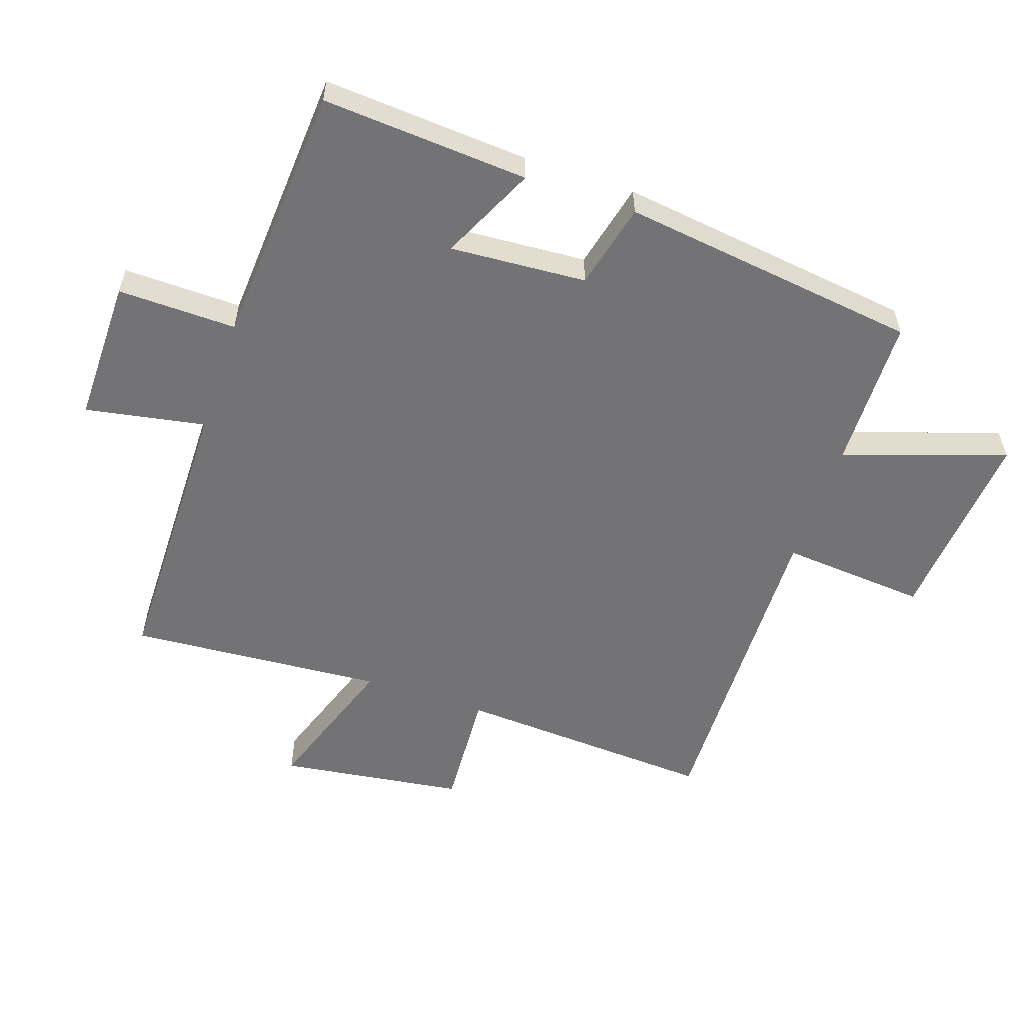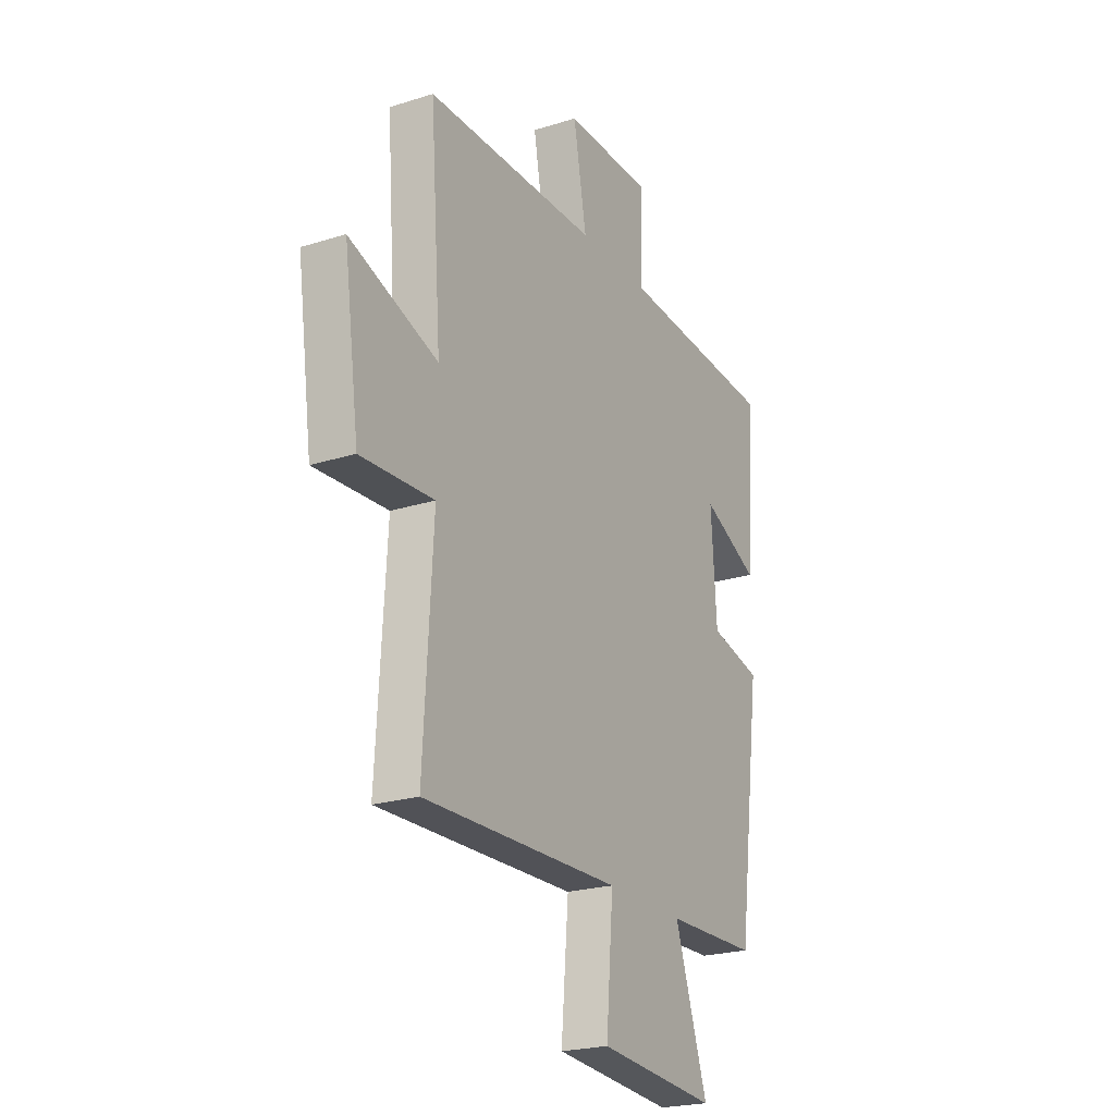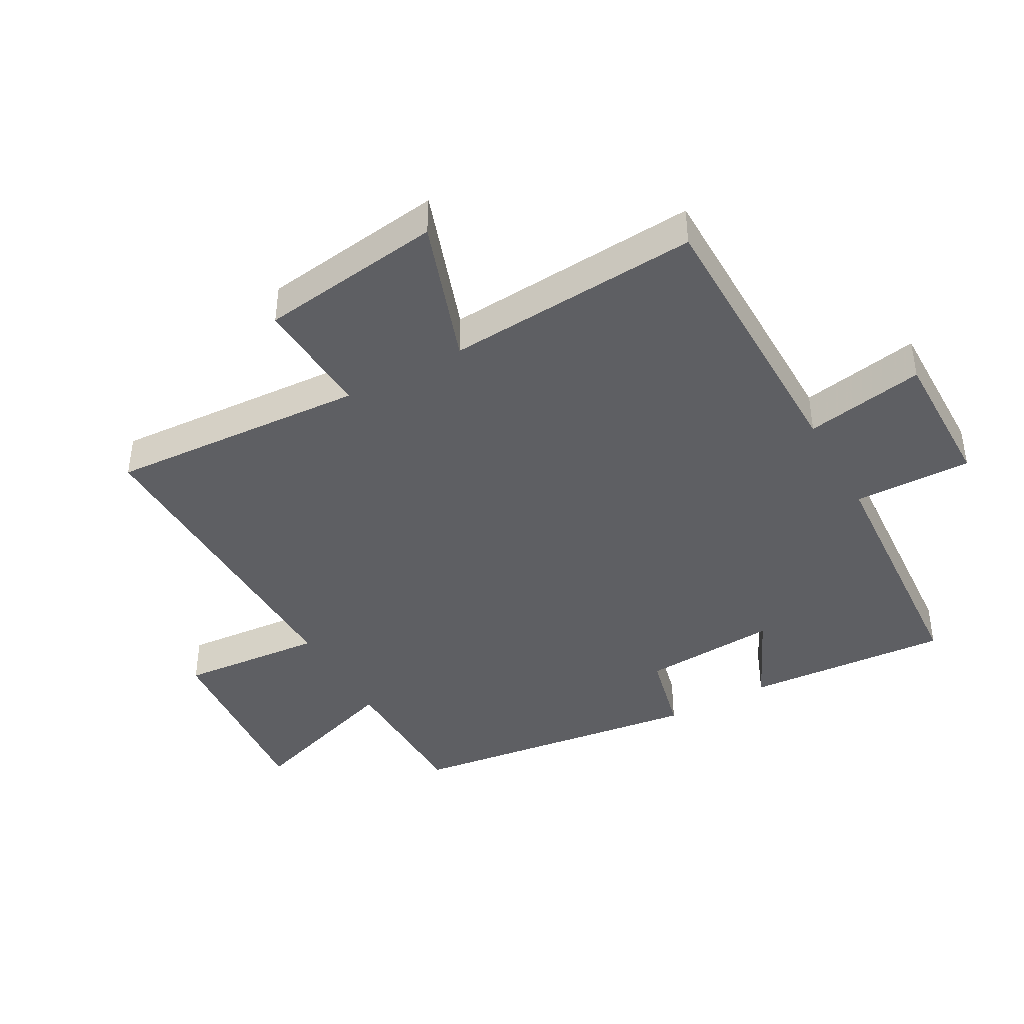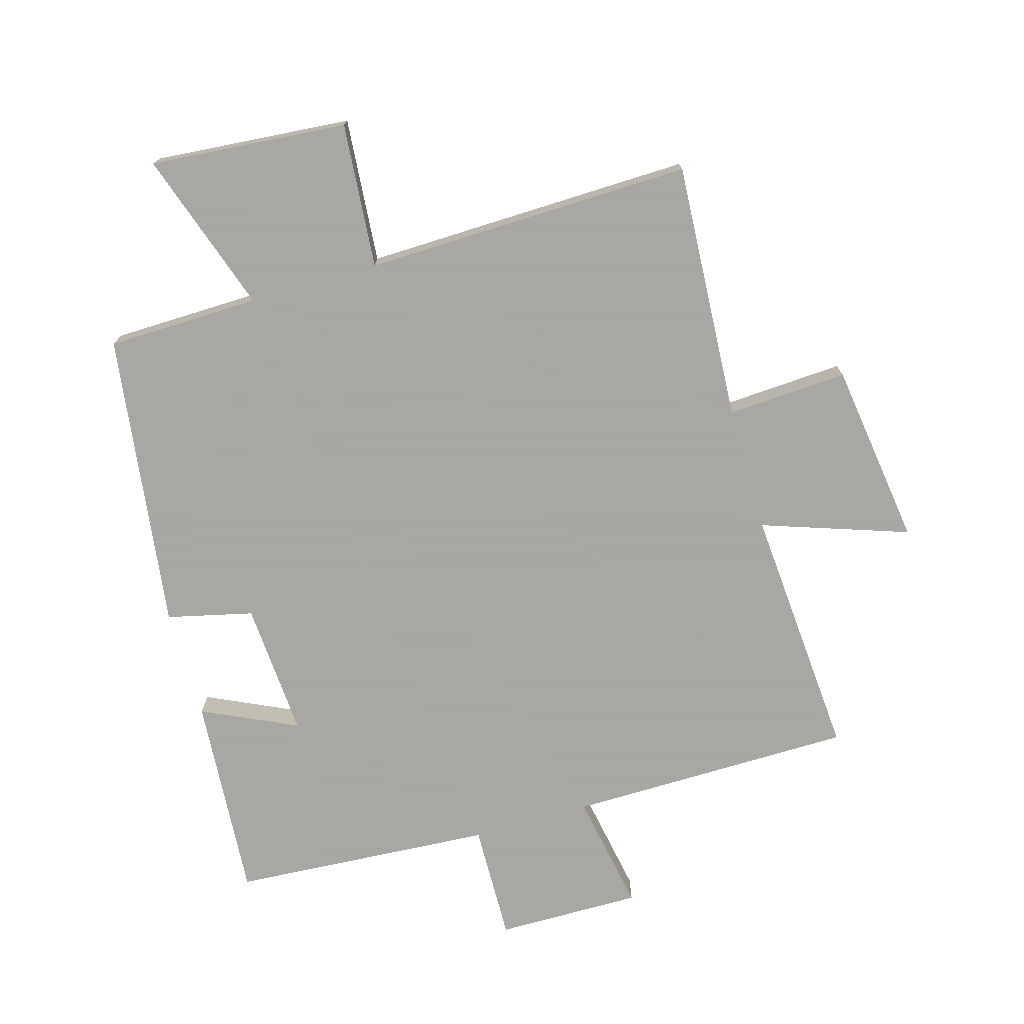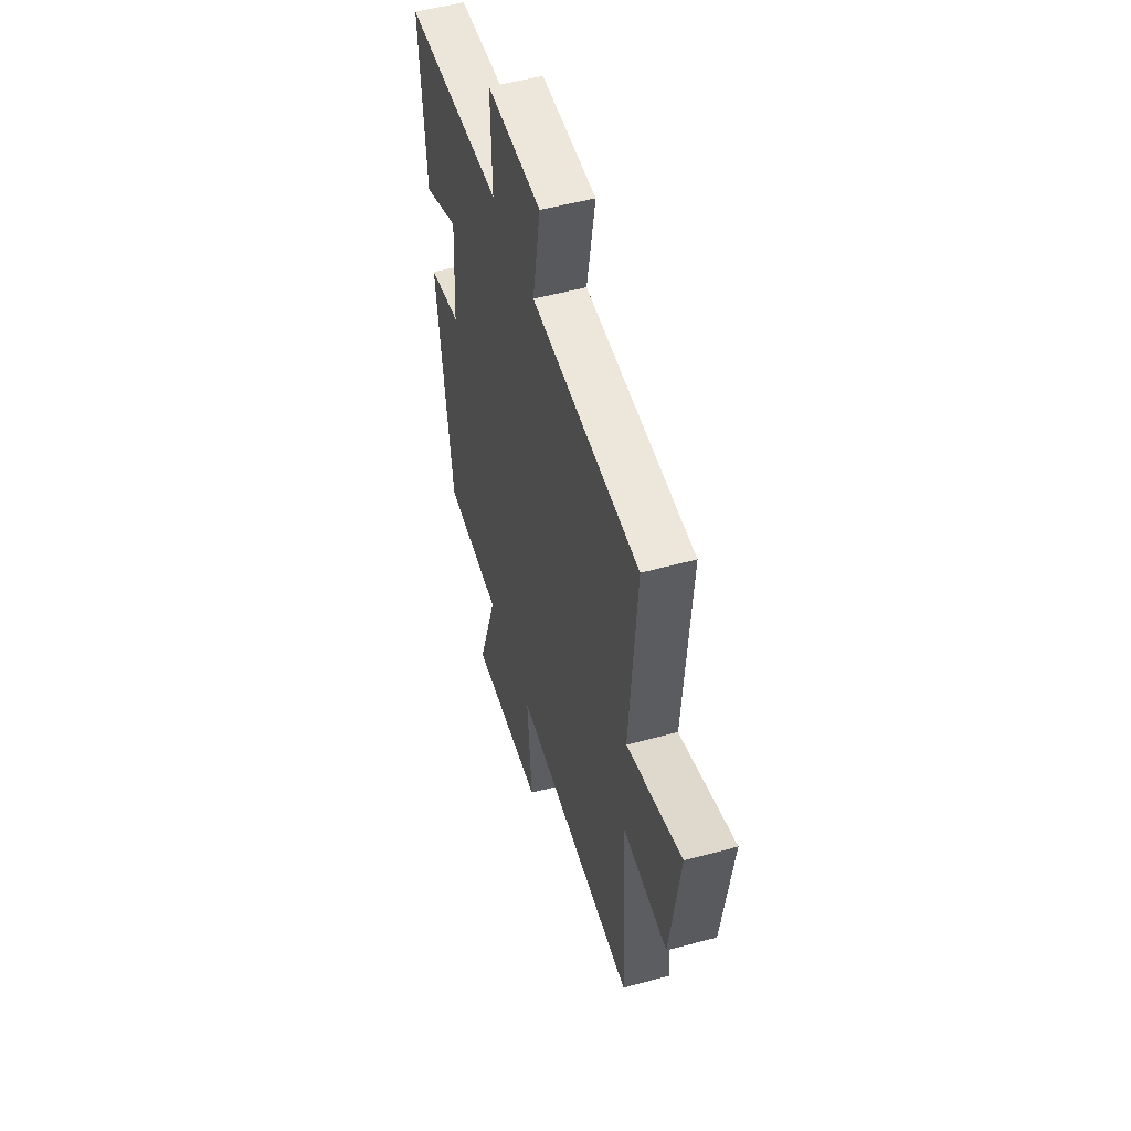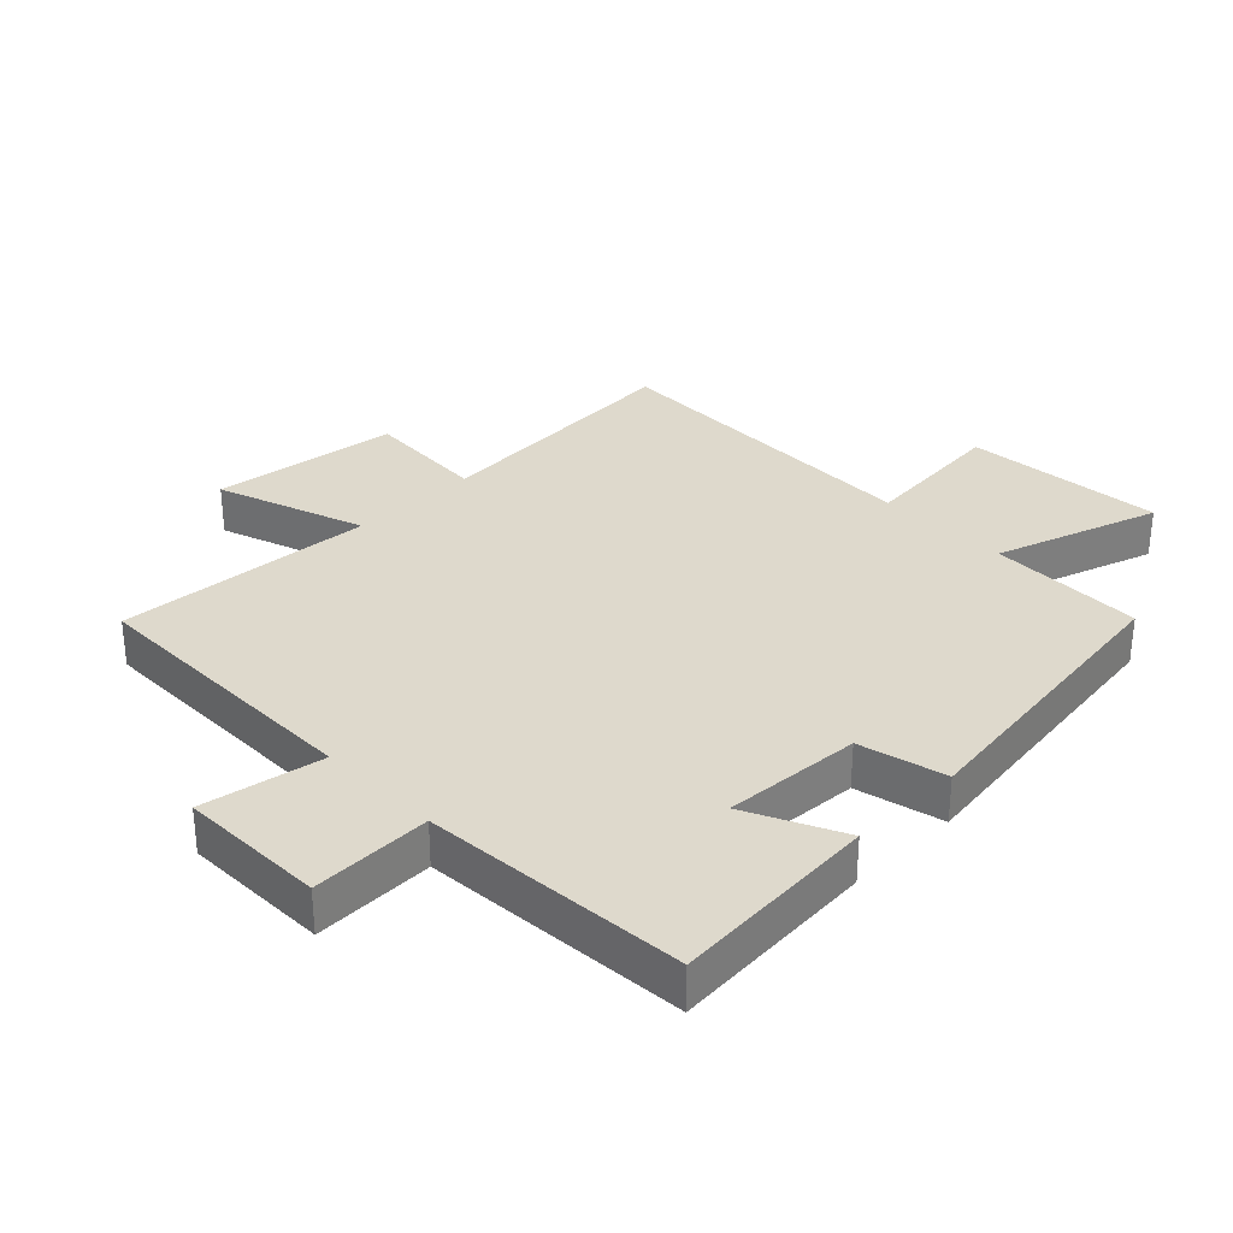
<metadata>
{"format":"obj","ext":"obj","renderer":"f3d","projection":"perspective","resolution":1024,"background":"white","views":[{"elev":-56.0,"azim":71.3,"up":"+Y"},{"elev":-22.6,"azim":-61.6,"up":"+Z"},{"elev":-41.8,"azim":-61.0,"up":"+Y"},{"elev":-74.4,"azim":-163.9,"up":"+Y"},{"elev":52.4,"azim":-106.4,"up":"+Z"},{"elev":31.9,"azim":45.4,"up":"+Y"}]}
</metadata>
<code>
v 0.438 0.07 -0.495
v 0.198 0.07 -0.5
v 0.283 0.07 -0.754
v -0.027 0.07 -0.728
v -0.008 0.07 -0.5
v -0.524 0.07 -0.512
v -0.5 0.07 -0.105
v -0.69 0.07 -0.116
v -0.73 0.07 0.174
v -0.5 0.07 0.095
v -0.529 0.07 0.496
v -0.079 0.07 0.5
v -0.113 0.07 0.688
v 0.115 0.07 0.686
v 0.111 0.07 0.5
v 0.523 0.07 0.473
v 0.5 0.07 0.15
v 0.351 0.07 0.22
v 0.365 0.07 0.006
v 0.5 0.07 -0.026
v 0.438 0 -0.495
v 0.198 0 -0.5
v 0.283 0 -0.754
v -0.027 0 -0.728
v -0.008 0 -0.5
v -0.524 0 -0.512
v -0.5 0 -0.105
v -0.69 0 -0.116
v -0.73 0 0.174
v -0.5 0 0.095
v -0.529 0 0.496
v -0.079 0 0.5
v -0.113 0 0.688
v 0.115 0 0.686
v 0.111 0 0.5
v 0.523 0 0.473
v 0.5 0 0.15
v 0.351 0 0.22
v 0.365 0 0.006
v 0.5 0 -0.026
f 19 20 1 2
f 18 19 2
f 15 16 17 18
f 15 18 2
f 12 13 14 15
f 12 15 2
f 11 12 2
f 10 11 2
f 7 8 9 10
f 7 10 2
f 5 6 7
f 5 7 2
f 2 3 4 5
f 22 21 40 39
f 22 39 38
f 38 37 36 35
f 22 38 35
f 35 34 33 32
f 22 35 32
f 22 32 31
f 22 31 30
f 30 29 28 27
f 22 30 27
f 27 26 25
f 22 27 25
f 25 24 23 22
f 1 21 22 2
f 2 22 23 3
f 3 23 24 4
f 4 24 25 5
f 5 25 26 6
f 6 26 27 7
f 7 27 28 8
f 8 28 29 9
f 9 29 30 10
f 10 30 31 11
f 11 31 32 12
f 12 32 33 13
f 13 33 34 14
f 14 34 35 15
f 15 35 36 16
f 16 36 37 17
f 17 37 38 18
f 18 38 39 19
f 19 39 40 20
f 20 40 21 1

</code>
